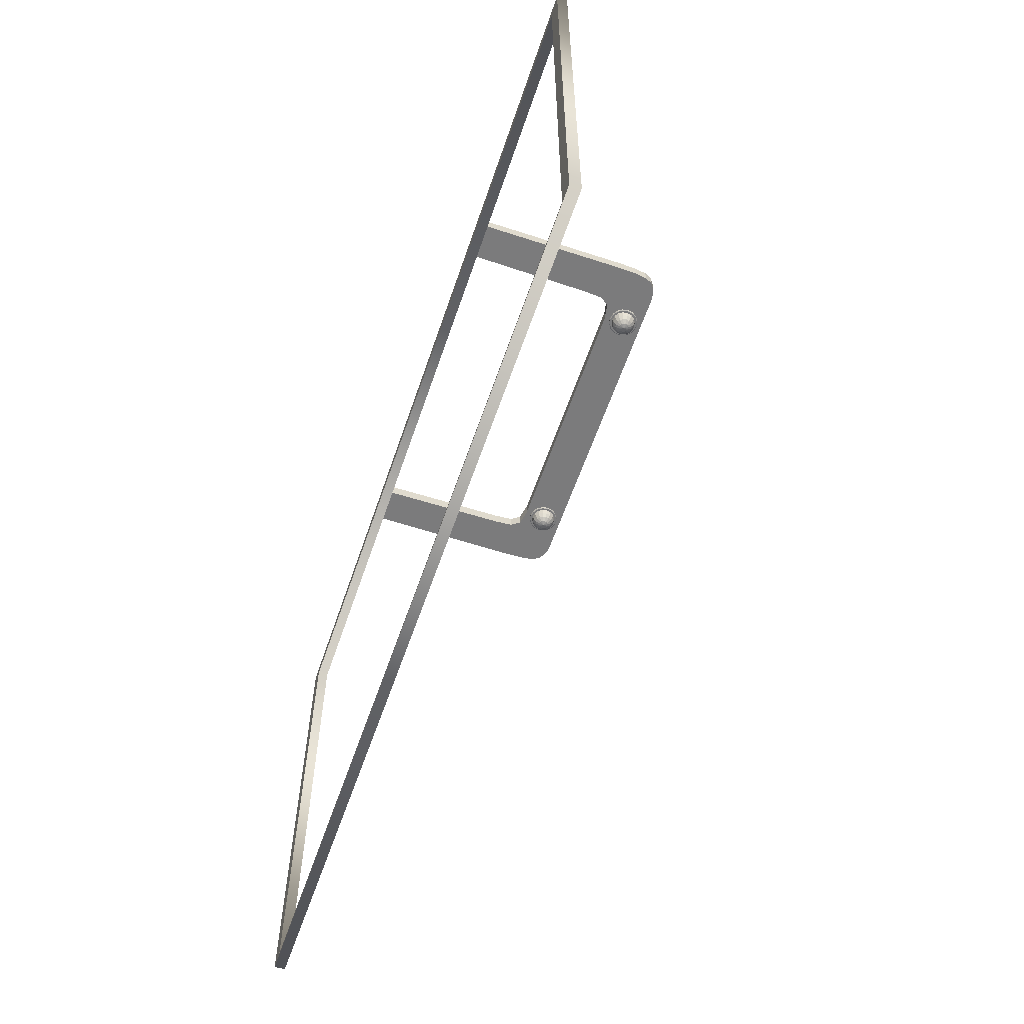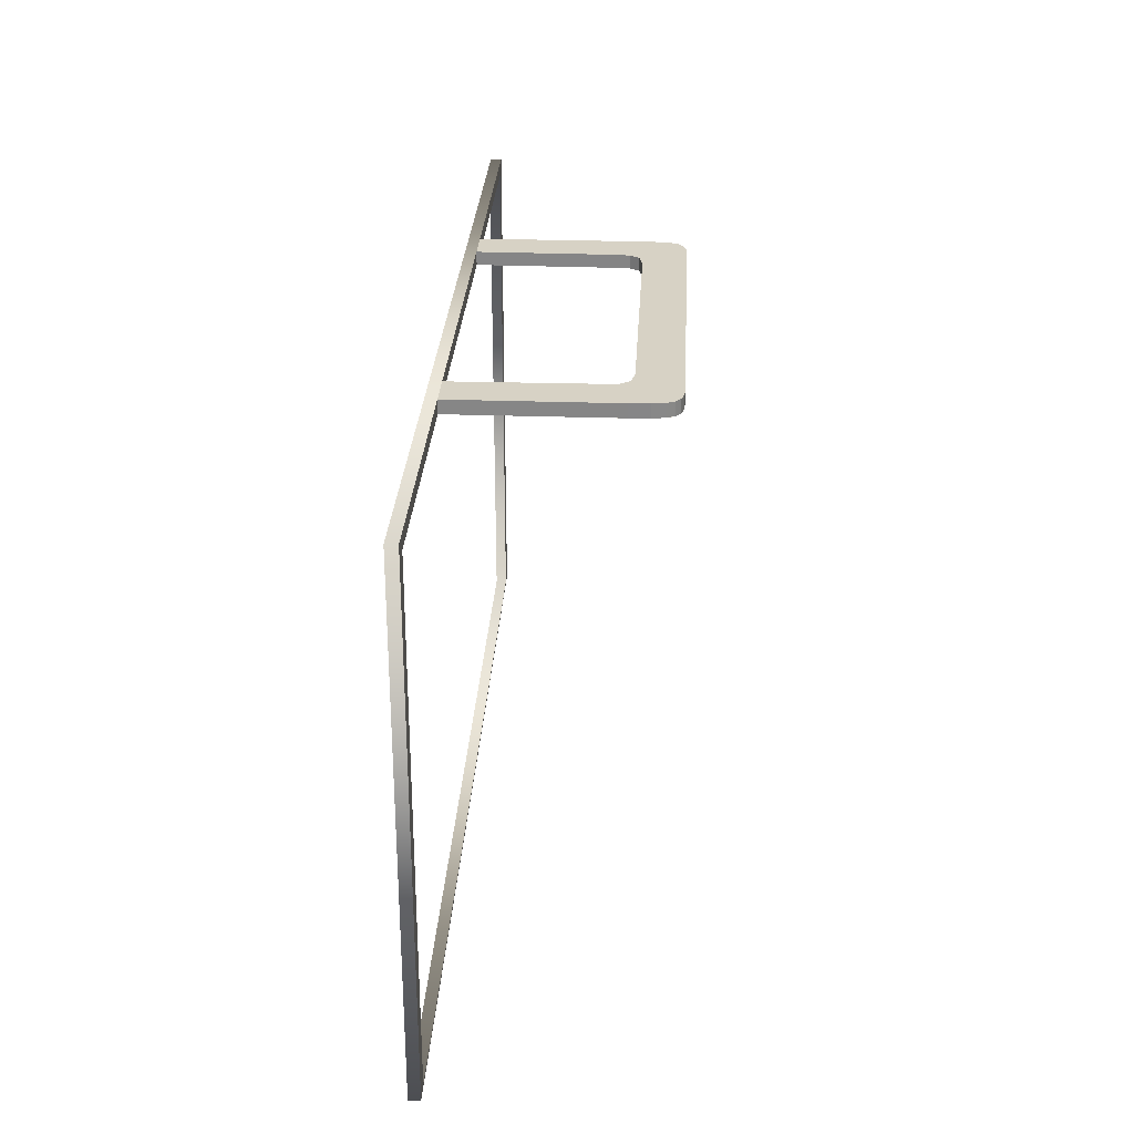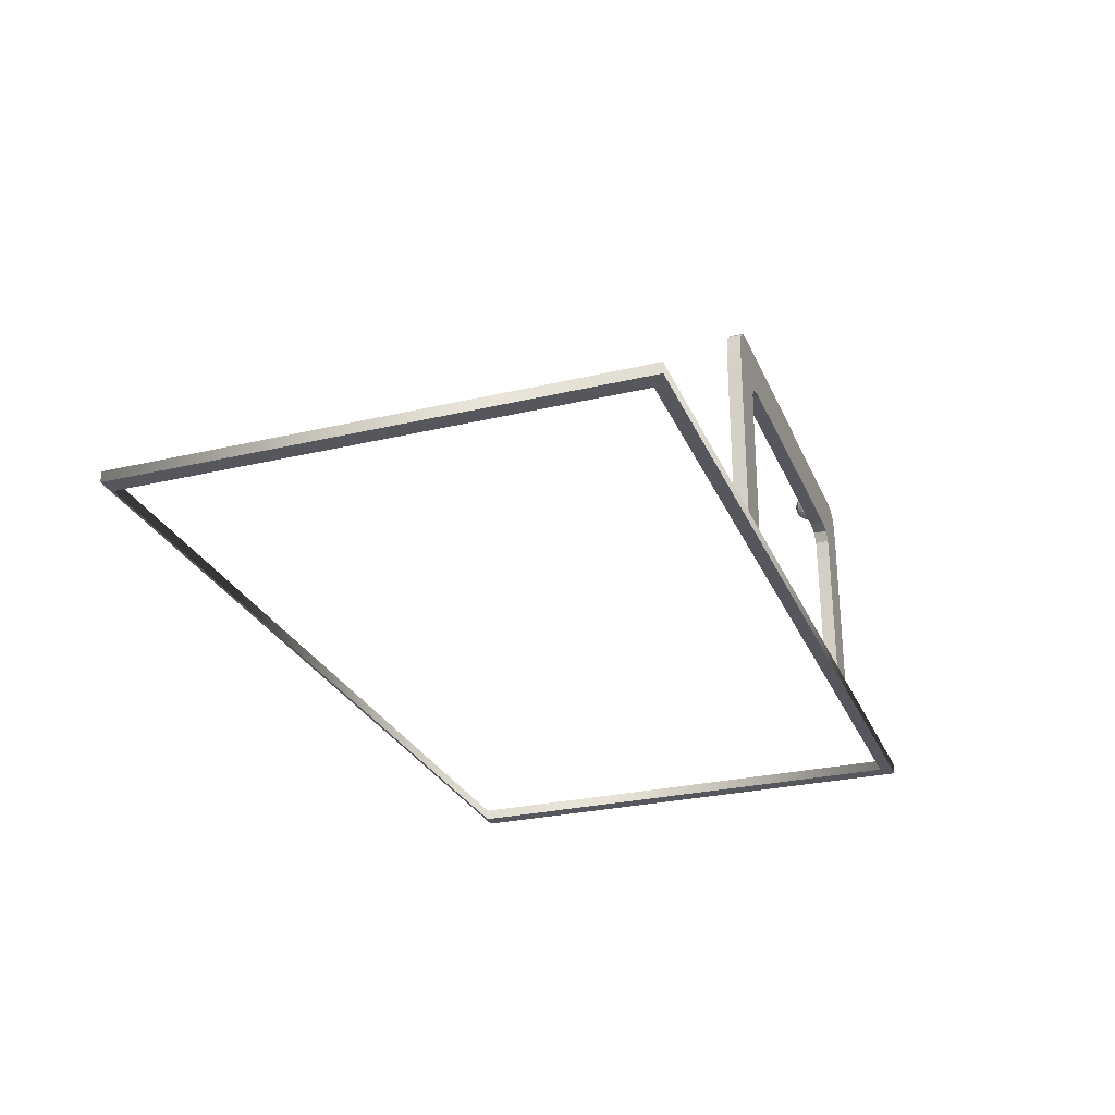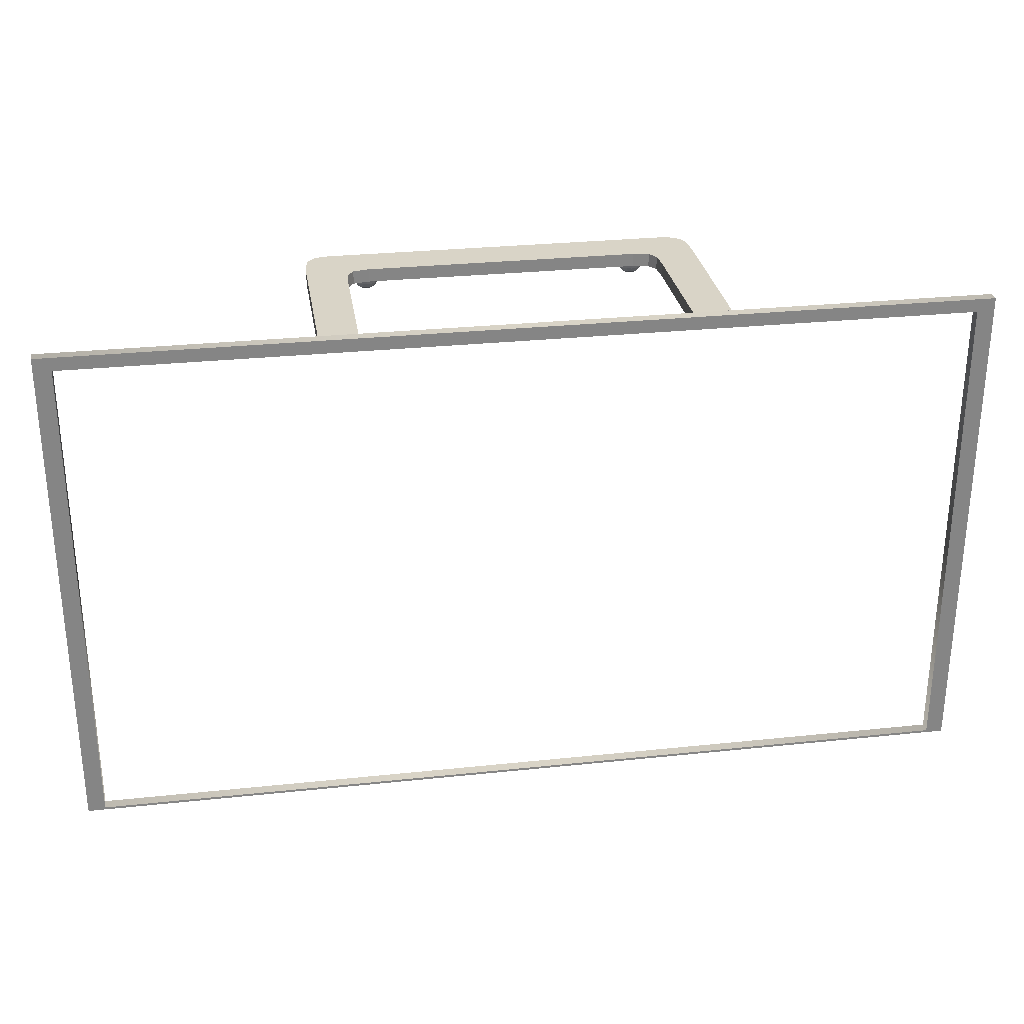
<metadata>
{"format":"obj","ext":"obj","renderer":"f3d","projection":"perspective","resolution":1024,"background":"white","views":[{"elev":-58.5,"azim":-108.7,"up":"+Y"},{"elev":27.6,"azim":-87.0,"up":"+Y"},{"elev":-27.5,"azim":109.9,"up":"+Z"},{"elev":28.7,"azim":171.0,"up":"+Y"}]}
</metadata>
<code>
o Plane
v 0.7821 2 0.7882
v 0.6688 2 0.7089
v 0.7966 2 0.7569
v 0.6634 2 0.6273
v 0.8039 2 0.7069
v 0.758 2 0.8069
v 0.8063 2 0.6319
v 0 2 0.8194
v 0 2 0.649
v 0.5515 2 0.649
v 0.5515 2 0.8194
v 0.6706 2 0.8194
v 0.6979 2 0.8194
v 0.7285 2 0.8163
v 0.6157 2 0.6365
v 0.6413 2 0.599
v 0.651 2 0.8194
v 0.6182 2 0.8194
v 0.6465 2 0.524
v 0.6517 2 0
v 0.8063 2 0
v 0.7821 2.054 0.7882
v 0.7966 2.054 0.7569
v 0.6688 2.054 0.7089
v 0.6634 2.054 0.6273
v 0.8039 2.054 0.7069
v 0.758 2.054 0.8069
v 0.8063 2.054 0.6319
v 0 2.054 0.8194
v 0.5515 2.054 0.8194
v 0.5515 2.054 0.649
v 0 2.054 0.649
v 0.6706 2.054 0.8194
v 0.6979 2.054 0.8194
v 0.7285 2.054 0.8163
v 0.6157 2.054 0.6365
v 0.6413 2.054 0.599
v 0.651 2.054 0.8194
v 0.6182 2.054 0.8194
v 0.6465 2.054 0.524
v 0.6517 2.054 0
v 0.8063 2.054 0
v 0.5427 1.944 0.7217
v 0.5305 1.956 0.7095
v 0.5427 1.956 0.7013
v 0.5493 1.944 0.7173
v 0.5383 1.973 0.6906
v 0.5367 1.994 0.6869
v 0.5571 1.994 0.6828
v 0.5571 1.973 0.6869
v 0.5571 1.956 0.6984
v 0.5223 1.973 0.7013
v 0.5571 1.94 0.7361
v 0.5571 1.944 0.7157
v 0.5383 1.944 0.7283
v 0.5223 1.956 0.7217
v 0.5116 1.973 0.7173
v 0.5367 1.944 0.7361
v 0.5194 1.956 0.7361
v 0.5079 1.973 0.7361
v 0.5038 1.994 0.7361
v 0.5079 1.994 0.7157
v 0.5194 1.994 0.6984
v 0.5383 1.944 0.7439
v 0.5223 1.956 0.7505
v 0.5116 1.973 0.755
v 0.5079 1.994 0.7565
v 0.5223 1.973 0.7709
v 0.5194 1.994 0.7738
v 0.5427 1.944 0.7505
v 0.5305 1.956 0.7628
v 0.5493 1.944 0.755
v 0.5427 1.956 0.7709
v 0.5383 1.973 0.7816
v 0.5367 1.994 0.7853
v 0.5571 1.956 0.7738
v 0.5571 1.973 0.7853
v 0.5571 1.944 0.7565
v 0.5571 1.994 0.7894
v 0.5649 1.944 0.755
v 0.5759 1.973 0.7816
v 0.5775 1.994 0.7853
v 0.5715 1.956 0.7709
v 0.5715 1.944 0.7505
v 0.5838 1.956 0.7628
v 0.5919 1.973 0.7709
v 0.5948 1.994 0.7738
v 0.6026 1.973 0.755
v 0.6063 1.994 0.7565
v 0.5759 1.944 0.7439
v 0.5919 1.956 0.7505
v 0.5775 1.944 0.7361
v 0.5948 1.956 0.7361
v 0.6063 1.973 0.7361
v 0.6104 1.994 0.7361
v 0.5759 1.944 0.7283
v 0.5919 1.956 0.7217
v 0.6026 1.973 0.7173
v 0.6063 1.994 0.7157
v 0.5919 1.973 0.7013
v 0.5948 1.994 0.6984
v 0.5838 1.956 0.7095
v 0.5715 1.944 0.7217
v 0.5649 1.944 0.7173
v 0.5759 1.973 0.6906
v 0.5775 1.994 0.6869
v 0.5715 1.956 0.7013
v 0.5335 1.994 0.7931
v 0.5135 1.994 0.7797
v 0.5335 1.994 0.6791
v 0.5571 1.994 0.6744
v 0.5807 1.994 0.7931
v 0.5571 1.994 0.7978
v 0.6007 1.994 0.6925
v 0.6141 1.994 0.7125
v 0.6141 1.994 0.7597
v 0.6007 1.994 0.7797
v 0.5001 1.994 0.7125
v 0.5135 1.994 0.6925
v 0.4954 1.994 0.7361
v 0.6188 1.994 0.7361
v 0.5807 1.994 0.6791
v 0.5001 1.994 0.7597
v 0.6172 1.995 0.7112
v 0.6031 1.995 0.6901
v 0.6031 2.002 0.6901
v 0.6172 2.002 0.7112
v 0.5322 1.995 0.7962
v 0.5571 1.995 0.8012
v 0.5571 2.002 0.8012
v 0.5322 2.002 0.7962
v 0.582 1.995 0.676
v 0.5571 1.995 0.6711
v 0.5571 2.002 0.6711
v 0.582 2.002 0.676
v 0.5111 1.995 0.7821
v 0.5111 2.002 0.7821
v 0.6172 1.995 0.761
v 0.6222 1.995 0.7361
v 0.6222 2.002 0.7361
v 0.6172 2.002 0.761
v 0.582 1.995 0.7962
v 0.582 2.002 0.7962
v 0.5322 1.995 0.676
v 0.5111 1.995 0.6901
v 0.5111 2.002 0.6901
v 0.5322 2.002 0.676
v 0.6031 1.995 0.7821
v 0.6031 2.002 0.7821
v 0.497 1.995 0.7112
v 0.497 2.002 0.7112
v 0.492 1.995 0.7361
v 0.492 2.002 0.7361
v 0.497 1.995 0.761
v 0.497 2.002 0.761
v -0.7821 2 0.7882
v -0.7966 2 0.7569
v -0.6688 2 0.7089
v -0.6634 2 0.6273
v -0.8039 2 0.7069
v -0.758 2 0.8069
v -0.8063 2 0.6319
v 0 2 0.8194
v -0.5515 2 0.8194
v -0.5515 2 0.649
v 0 2 0.649
v -0.6706 2 0.8194
v -0.6979 2 0.8194
v -0.7285 2 0.8163
v -0.6157 2 0.6365
v -0.6413 2 0.599
v -0.651 2 0.8194
v -0.6182 2 0.8194
v -0.6465 2 0.524
v -0.6517 2 0
v -0.8063 2 0
v -0.7821 2.054 0.7882
v -0.6688 2.054 0.7089
v -0.7966 2.054 0.7569
v -0.6634 2.054 0.6273
v -0.8039 2.054 0.7069
v -0.758 2.054 0.8069
v -0.8063 2.054 0.6319
v 0 2.054 0.8194
v 0 2.054 0.649
v -0.5515 2.054 0.649
v -0.5515 2.054 0.8194
v -0.6706 2.054 0.8194
v -0.6979 2.054 0.8194
v -0.7285 2.054 0.8163
v -0.6157 2.054 0.6365
v -0.6413 2.054 0.599
v -0.651 2.054 0.8194
v -0.6182 2.054 0.8194
v -0.6465 2.054 0.524
v -0.6517 2.054 0
v -0.8063 2.054 0
v -0.5427 1.944 0.7217
v -0.5493 1.944 0.7173
v -0.5427 1.956 0.7013
v -0.5305 1.956 0.7095
v -0.5383 1.973 0.6906
v -0.5571 1.973 0.6869
v -0.5571 1.994 0.6828
v -0.5367 1.994 0.6869
v -0.5571 1.956 0.6984
v -0.5223 1.973 0.7013
v -0.5571 1.94 0.7361
v -0.5571 1.944 0.7157
v -0.5383 1.944 0.7283
v -0.5223 1.956 0.7217
v -0.5116 1.973 0.7173
v -0.5367 1.944 0.7361
v -0.5194 1.956 0.7361
v -0.5079 1.973 0.7361
v -0.5079 1.994 0.7157
v -0.5038 1.994 0.7361
v -0.5194 1.994 0.6984
v -0.5383 1.944 0.7439
v -0.5223 1.956 0.7505
v -0.5116 1.973 0.755
v -0.5079 1.994 0.7565
v -0.5223 1.973 0.7709
v -0.5194 1.994 0.7738
v -0.5427 1.944 0.7505
v -0.5305 1.956 0.7628
v -0.5493 1.944 0.755
v -0.5427 1.956 0.7709
v -0.5383 1.973 0.7816
v -0.5367 1.994 0.7853
v -0.5571 1.956 0.7738
v -0.5571 1.973 0.7853
v -0.5571 1.944 0.7565
v -0.5571 1.994 0.7894
v -0.5649 1.944 0.755
v -0.5759 1.973 0.7816
v -0.5775 1.994 0.7853
v -0.5715 1.956 0.7709
v -0.5715 1.944 0.7505
v -0.5838 1.956 0.7628
v -0.5919 1.973 0.7709
v -0.5948 1.994 0.7738
v -0.6026 1.973 0.755
v -0.6063 1.994 0.7565
v -0.5759 1.944 0.7439
v -0.5919 1.956 0.7505
v -0.5775 1.944 0.7361
v -0.5948 1.956 0.7361
v -0.6063 1.973 0.7361
v -0.6104 1.994 0.7361
v -0.5759 1.944 0.7283
v -0.5919 1.956 0.7217
v -0.6026 1.973 0.7173
v -0.6063 1.994 0.7157
v -0.5919 1.973 0.7013
v -0.5948 1.994 0.6984
v -0.5838 1.956 0.7095
v -0.5715 1.944 0.7217
v -0.5649 1.944 0.7173
v -0.5759 1.973 0.6906
v -0.5775 1.994 0.6869
v -0.5715 1.956 0.7013
v -0.5135 1.994 0.7797
v -0.5335 1.994 0.7931
v -0.5571 1.994 0.6744
v -0.5335 1.994 0.6791
v -0.5571 1.994 0.7978
v -0.5807 1.994 0.7931
v -0.6141 1.994 0.7125
v -0.6007 1.994 0.6925
v -0.6007 1.994 0.7797
v -0.6141 1.994 0.7597
v -0.5135 1.994 0.6925
v -0.5001 1.994 0.7125
v -0.4954 1.994 0.7361
v -0.6188 1.994 0.7361
v -0.5807 1.994 0.6791
v -0.5001 1.994 0.7597
v -0.6172 1.995 0.7112
v -0.6172 2.002 0.7112
v -0.6031 2.002 0.6901
v -0.6031 1.995 0.6901
v -0.5322 1.995 0.7962
v -0.5322 2.002 0.7962
v -0.5571 2.002 0.8012
v -0.5571 1.995 0.8012
v -0.582 1.995 0.676
v -0.582 2.002 0.676
v -0.5571 2.002 0.6711
v -0.5571 1.995 0.6711
v -0.5111 1.995 0.7821
v -0.5111 2.002 0.7821
v -0.6172 1.995 0.761
v -0.6172 2.002 0.761
v -0.6222 2.002 0.7361
v -0.6222 1.995 0.7361
v -0.582 2.002 0.7962
v -0.582 1.995 0.7962
v -0.5322 1.995 0.676
v -0.5322 2.002 0.676
v -0.5111 2.002 0.6901
v -0.5111 1.995 0.6901
v -0.6031 2.002 0.7821
v -0.6031 1.995 0.7821
v -0.497 2.002 0.7112
v -0.497 1.995 0.7112
v -0.492 2.002 0.7361
v -0.492 1.995 0.7361
v -0.497 2.002 0.761
v -0.497 1.995 0.761
f 1 2 3
f 4 5 2
f 6 2 1
f 7 5 4
f 2 5 3
f 8 9 10 11
f 12 2 13
f 13 2 14
f 2 6 14
f 15 16 4
f 4 2 15
f 12 17 2
f 2 17 15
f 17 18 15
f 15 18 11
f 15 11 10
f 4 16 19
f 20 21 19
f 21 7 19
f 4 19 7
f 22 23 24
f 25 24 26
f 27 22 24
f 28 25 26
f 24 23 26
f 29 30 31 32
f 33 34 24
f 34 35 24
f 24 35 27
f 36 25 37
f 25 36 24
f 33 24 38
f 24 36 38
f 38 36 39
f 36 30 39
f 36 31 30
f 25 40 37
f 41 40 42
f 42 40 28
f 25 28 40
f 1 3 23 22
f 3 5 26 23
f 20 19 40 41
f 19 16 37 40
f 10 9 32 31
f 5 7 28 26
f 16 15 36 37
f 9 8 29 32
f 11 18 39 30
f 12 13 34 33
f 15 10 31 36
f 18 17 38 39
f 13 14 35 34
f 17 12 33 38
f 14 6 27 35
f 8 11 30 29
f 21 20 41 42
f 6 1 22 27
f 7 21 42 28
f 43 44 45 46
f 47 48 49 50
f 45 47 50 51
f 44 52 47 45
f 53 46 54
f 55 56 44 43
f 56 57 52 44
f 53 55 43
f 58 59 56 55
f 60 61 62 57
f 59 60 57 56
f 53 58 55
f 57 62 63 52
f 53 64 58
f 65 66 60 59
f 66 67 61 60
f 68 69 67 66
f 64 65 59 58
f 70 71 65 64
f 71 68 66 65
f 53 70 64
f 53 72 70
f 73 74 68 71
f 74 75 69 68
f 76 77 74 73
f 53 78 72
f 77 79 75 74
f 72 73 71 70
f 53 80 78
f 81 82 79 77
f 78 76 73 72
f 83 81 77 76
f 84 85 83 80
f 80 83 76 78
f 86 87 82 81
f 85 86 81 83
f 53 84 80
f 88 89 87 86
f 90 91 85 84
f 91 88 86 85
f 53 90 84
f 92 93 91 90
f 93 94 88 91
f 53 92 90
f 94 95 89 88
f 96 97 93 92
f 53 96 92
f 97 98 94 93
f 98 99 95 94
f 100 101 99 98
f 102 100 98 97
f 103 102 97 96
f 53 103 96
f 53 104 103
f 105 106 101 100
f 107 105 100 102
f 104 107 102 103
f 50 49 106 105
f 53 54 104
f 51 50 105 107
f 54 51 107 104
f 52 63 48 47
f 46 45 51 54
f 53 43 46
f 69 75 108 109
f 49 48 110 111
f 79 82 112 113
f 99 101 114 115
f 87 89 116 117
f 75 79 113 108
f 63 62 118 119
f 48 63 119 110
f 62 61 120 118
f 95 99 115 121
f 101 106 122 114
f 61 67 123 120
f 106 49 111 122
f 82 87 117 112
f 67 69 109 123
f 89 95 121 116
f 124 125 126 127
f 128 129 130 131
f 132 133 134 135
f 136 128 131 137
f 138 139 140 141
f 129 142 143 130
f 144 145 146 147
f 142 148 149 143
f 145 150 151 146
f 133 144 147 134
f 148 138 141 149
f 150 152 153 151
f 139 124 127 140
f 152 154 155 153
f 125 132 135 126
f 154 136 137 155
f 123 109 136 154
f 114 122 132 125
f 120 123 154 152
f 121 115 124 139
f 118 120 152 150
f 117 116 138 148
f 111 110 144 133
f 119 118 150 145
f 112 117 148 142
f 110 119 145 144
f 113 112 142 129
f 116 121 139 138
f 109 108 128 136
f 122 111 133 132
f 108 113 129 128
f 115 114 125 124
f 156 157 158
f 159 158 160
f 161 156 158
f 162 159 160
f 158 157 160
f 163 164 165 166
f 167 168 158
f 168 169 158
f 158 169 161
f 170 159 171
f 159 170 158
f 167 158 172
f 158 170 172
f 172 170 173
f 170 164 173
f 170 165 164
f 159 174 171
f 175 174 176
f 176 174 162
f 159 162 174
f 177 178 179
f 180 181 178
f 182 178 177
f 183 181 180
f 178 181 179
f 184 185 186 187
f 188 178 189
f 189 178 190
f 178 182 190
f 191 192 180
f 180 178 191
f 188 193 178
f 178 193 191
f 193 194 191
f 191 194 187
f 191 187 186
f 180 192 195
f 196 197 195
f 197 183 195
f 180 195 183
f 156 177 179 157
f 157 179 181 160
f 175 196 195 174
f 174 195 192 171
f 165 186 185 166
f 160 181 183 162
f 171 192 191 170
f 166 185 184 163
f 164 187 194 173
f 167 188 189 168
f 170 191 186 165
f 173 194 193 172
f 168 189 190 169
f 172 193 188 167
f 169 190 182 161
f 163 184 187 164
f 176 197 196 175
f 161 182 177 156
f 162 183 197 176
f 198 199 200 201
f 202 203 204 205
f 200 206 203 202
f 201 200 202 207
f 208 209 199
f 210 198 201 211
f 211 201 207 212
f 208 198 210
f 213 210 211 214
f 215 212 216 217
f 214 211 212 215
f 208 210 213
f 212 207 218 216
f 208 213 219
f 220 214 215 221
f 221 215 217 222
f 223 221 222 224
f 219 213 214 220
f 225 219 220 226
f 226 220 221 223
f 208 219 225
f 208 225 227
f 228 226 223 229
f 229 223 224 230
f 231 228 229 232
f 208 227 233
f 232 229 230 234
f 227 225 226 228
f 208 233 235
f 236 232 234 237
f 233 227 228 231
f 238 231 232 236
f 239 235 238 240
f 235 233 231 238
f 241 236 237 242
f 240 238 236 241
f 208 235 239
f 243 241 242 244
f 245 239 240 246
f 246 240 241 243
f 208 239 245
f 247 245 246 248
f 248 246 243 249
f 208 245 247
f 249 243 244 250
f 251 247 248 252
f 208 247 251
f 252 248 249 253
f 253 249 250 254
f 255 253 254 256
f 257 252 253 255
f 258 251 252 257
f 208 251 258
f 208 258 259
f 260 255 256 261
f 262 257 255 260
f 259 258 257 262
f 203 260 261 204
f 208 259 209
f 206 262 260 203
f 209 259 262 206
f 207 202 205 218
f 199 209 206 200
f 208 199 198
f 224 263 264 230
f 204 265 266 205
f 234 267 268 237
f 254 269 270 256
f 242 271 272 244
f 230 264 267 234
f 218 273 274 216
f 205 266 273 218
f 216 274 275 217
f 250 276 269 254
f 256 270 277 261
f 217 275 278 222
f 261 277 265 204
f 237 268 271 242
f 222 278 263 224
f 244 272 276 250
f 279 280 281 282
f 283 284 285 286
f 287 288 289 290
f 291 292 284 283
f 293 294 295 296
f 286 285 297 298
f 299 300 301 302
f 298 297 303 304
f 302 301 305 306
f 290 289 300 299
f 304 303 294 293
f 306 305 307 308
f 296 295 280 279
f 308 307 309 310
f 282 281 288 287
f 310 309 292 291
f 278 310 291 263
f 270 282 287 277
f 275 308 310 278
f 276 296 279 269
f 274 306 308 275
f 271 304 293 272
f 265 290 299 266
f 273 302 306 274
f 268 298 304 271
f 266 299 302 273
f 267 286 298 268
f 272 293 296 276
f 263 291 283 264
f 277 287 290 265
f 264 283 286 267
f 269 279 282 270
o Plane.002
v -1.797 2 0
v -1.797 -0.009356 -0
v 1.797 -0.009356 -0
v 1.797 2 0
v -1.867 2.054 0
v -1.867 -0.01934 -0
v 1.867 -0.01934 -0
v 1.867 2.054 0
v -1.867 2.054 -0.04437
v -1.867 -0.01934 -0.04437
v 1.867 -0.01934 -0.04437
v 1.867 2.054 -0.04437
v -1.797 2 -0.04437
v 1.797 2 -0.04437
v -1.797 -0.009356 -0.04437
v 1.797 -0.009356 -0.04437
f 316 320 321 317
f 312 316 317 313
f 314 318 315 311
f 313 317 318 314
f 311 315 316 312
f 321 326 324 322
f 318 322 319 315
f 317 321 322 318
f 315 319 320 316
f 319 323 325 320
f 320 325 326 321
f 322 324 323 319
f 314 324 326 313
f 314 311 323 324
f 312 325 323 311
f 313 326 325 312

</code>
